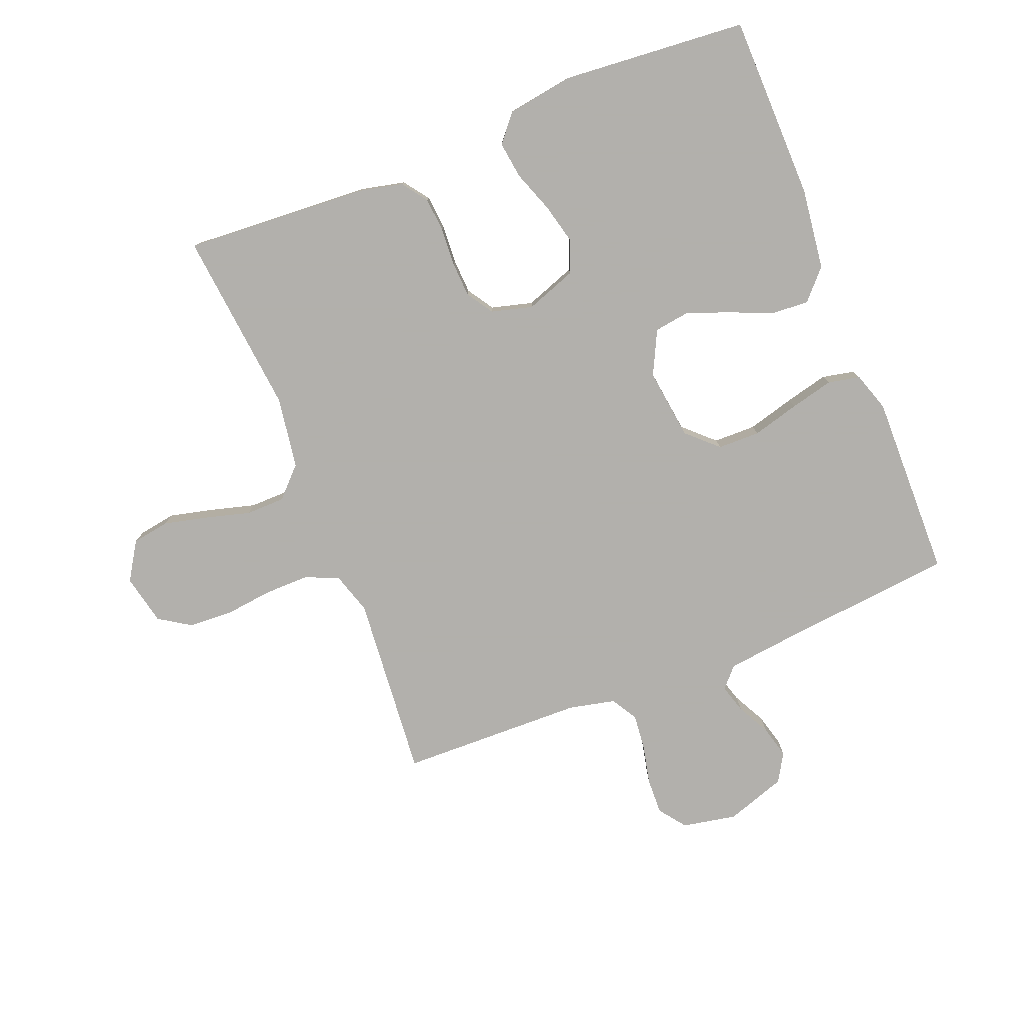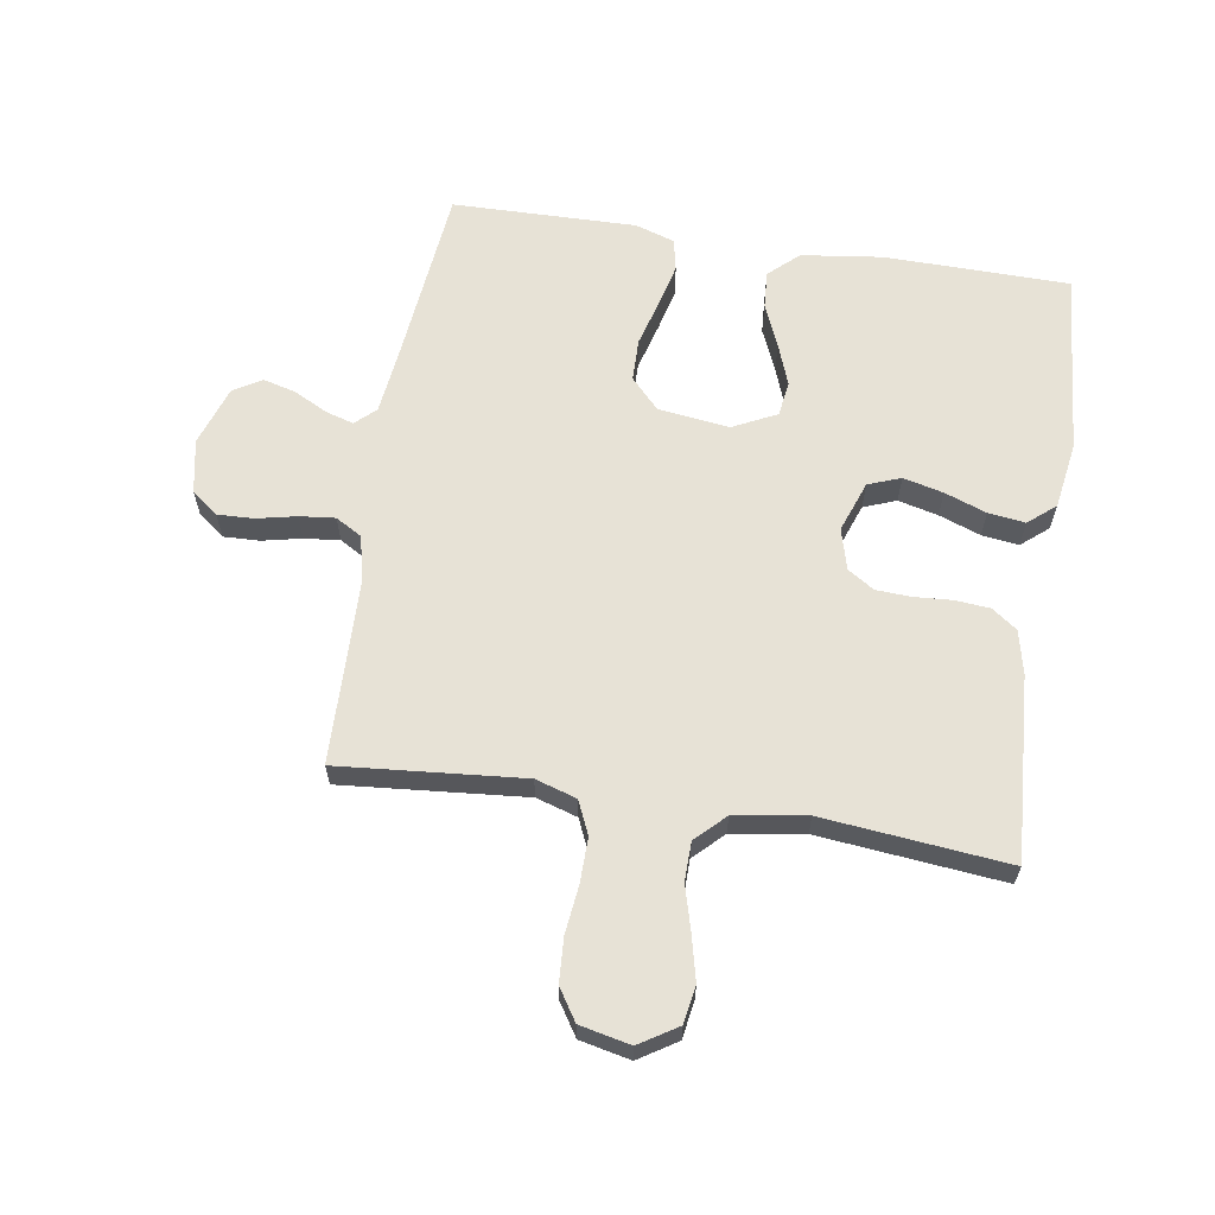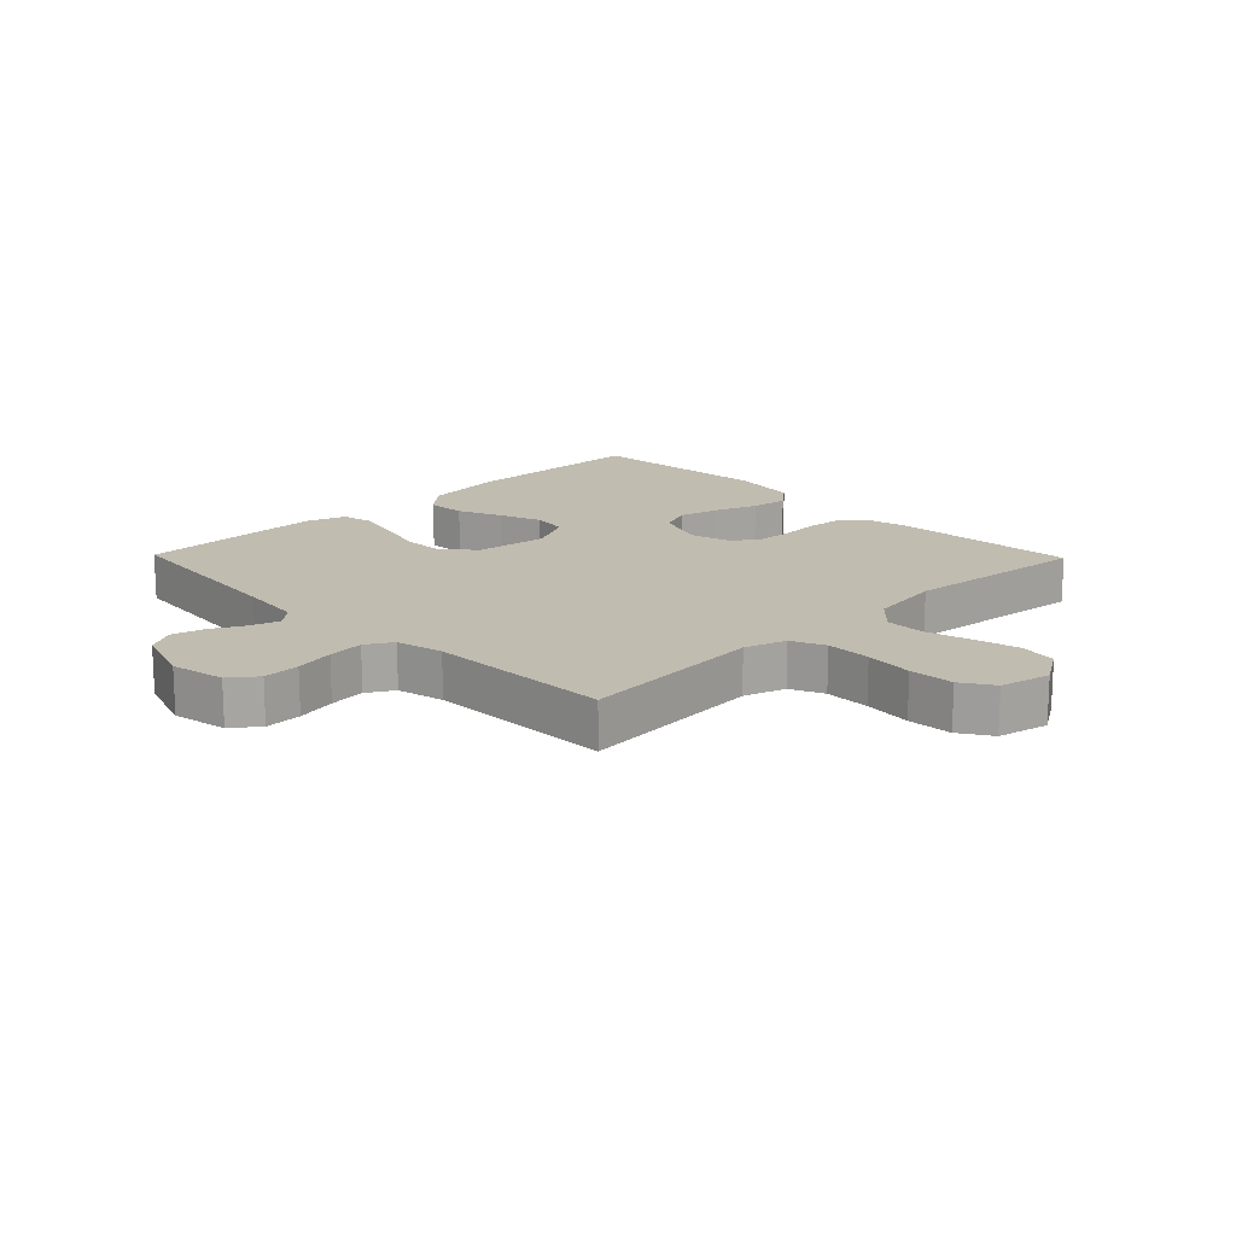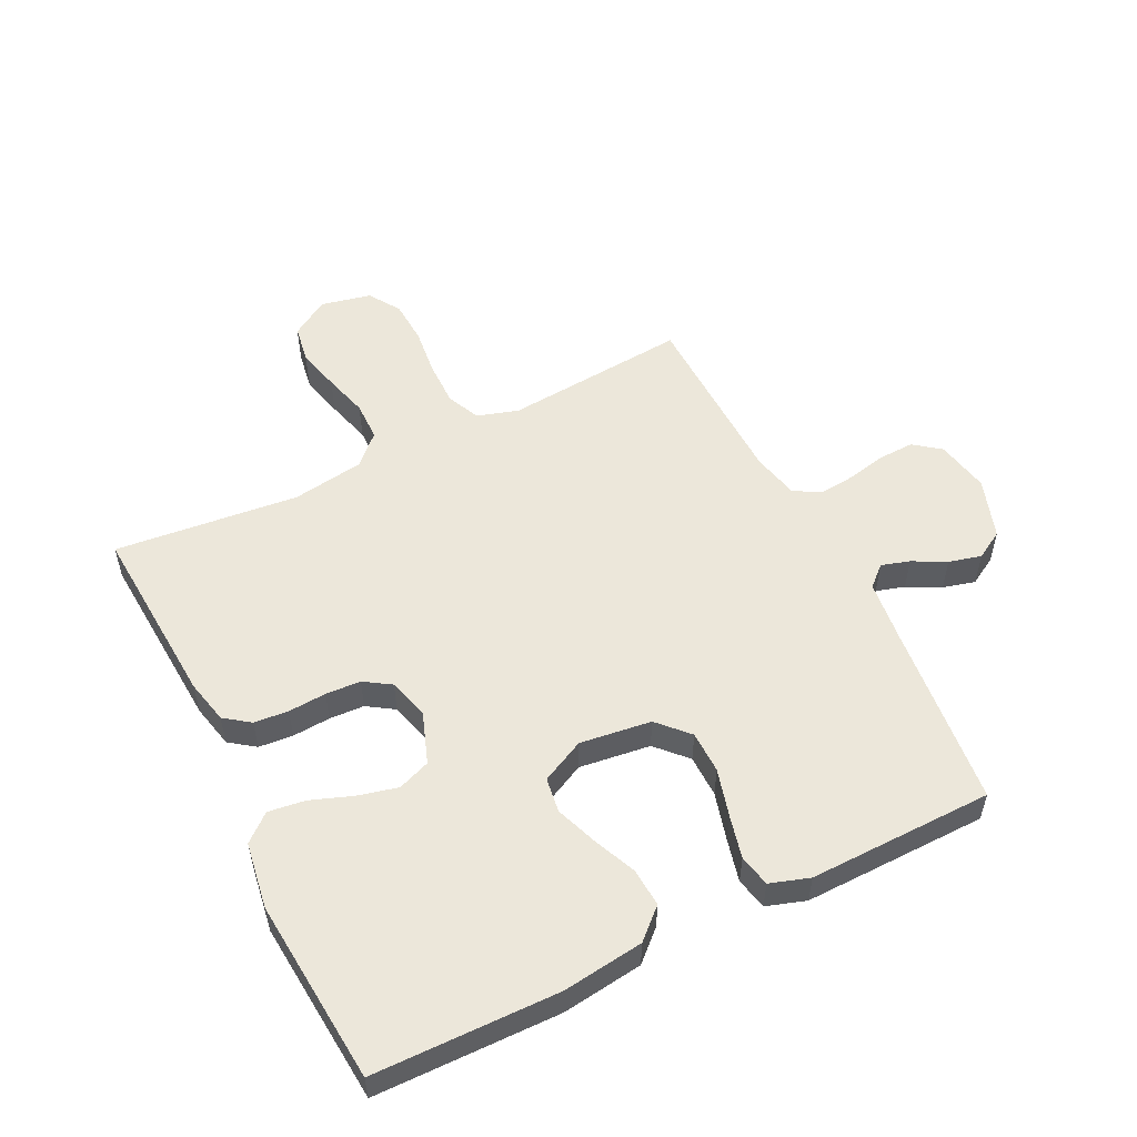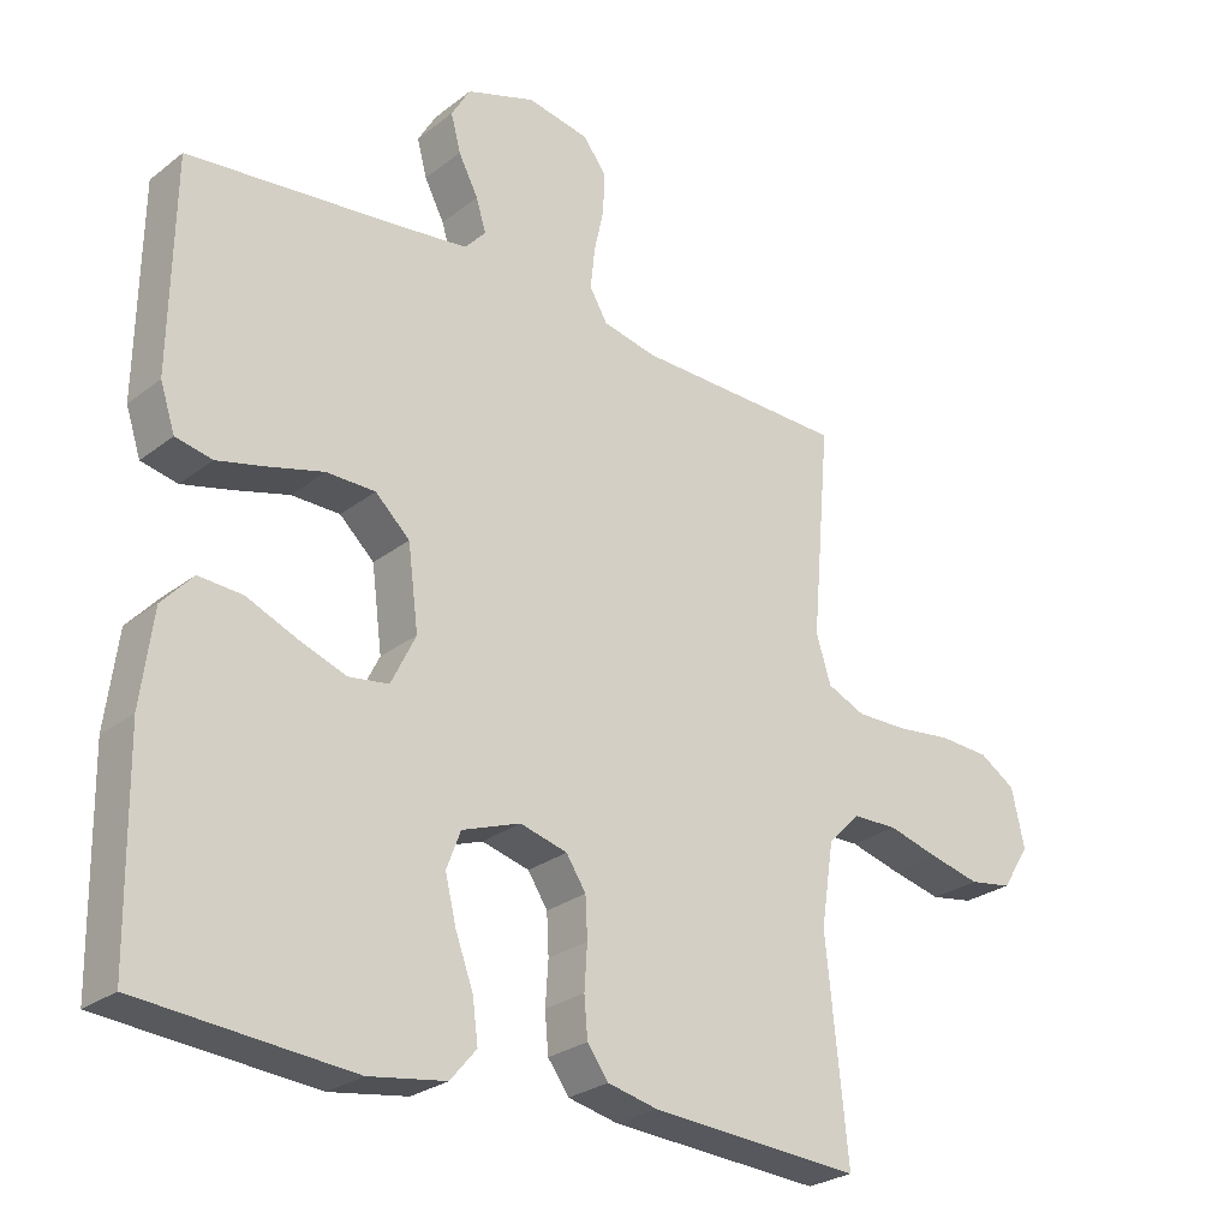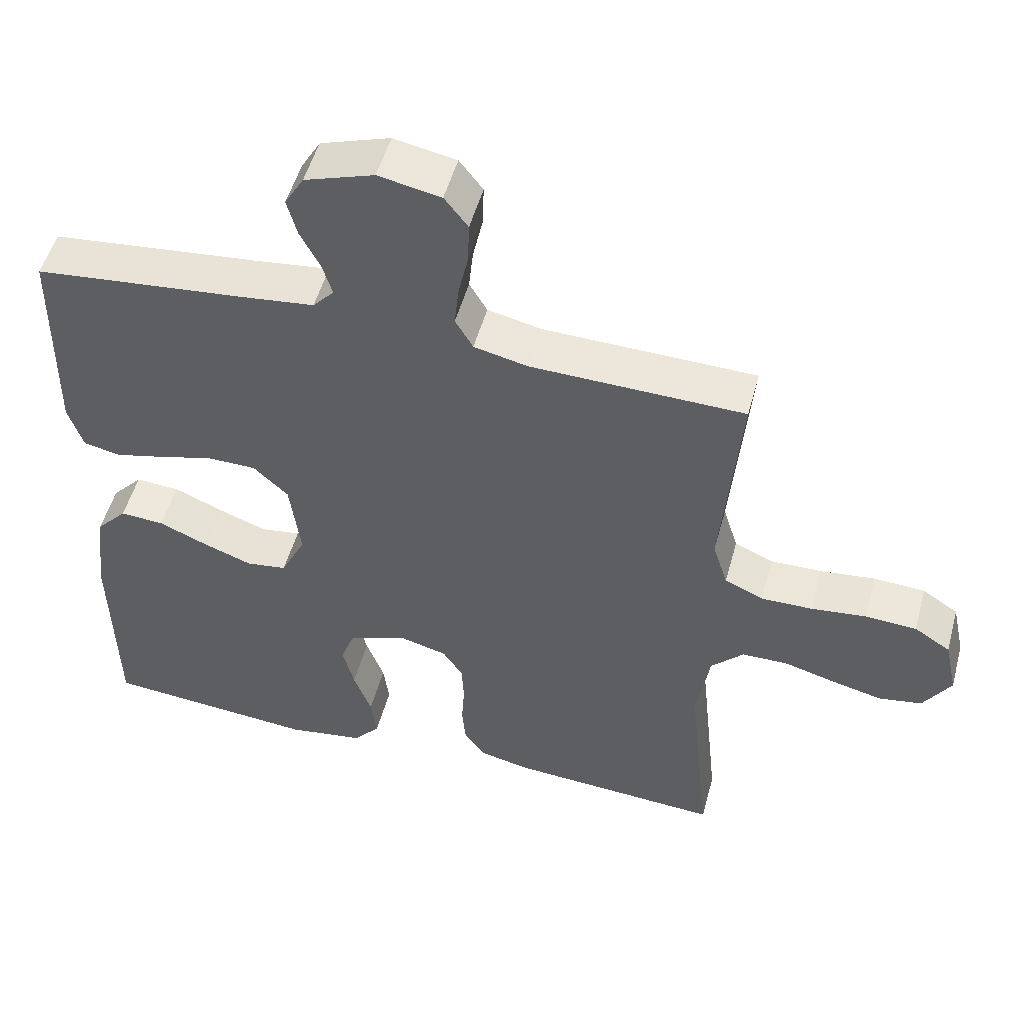
<metadata>
{"format":"obj","ext":"obj","renderer":"f3d","projection":"perspective","resolution":1024,"background":"white","views":[{"elev":-78.6,"azim":-158.3,"up":"+Y"},{"elev":62.9,"azim":98.9,"up":"+Y"},{"elev":16.5,"azim":45.8,"up":"+Y"},{"elev":53.9,"azim":-116.4,"up":"+Y"},{"elev":-26.5,"azim":-39.9,"up":"+Z"},{"elev":51.5,"azim":15.1,"up":"+Z"}]}
</metadata>
<code>
v -0.5 0.07 -0.5
v -0.505 0.07 -0.2
v -0.488 0.07 -0.068
v -0.444 0.07 -0.02
v -0.382 0.07 -0.024
v -0.312 0.07 -0.054
v -0.244 0.07 -0.079
v -0.187 0.07 -0.071
v -0.152 0.07 0
v -0.167 0.07 0.116
v -0.216 0.07 0.162
v -0.285 0.07 0.163
v -0.362 0.07 0.142
v -0.432 0.07 0.125
v -0.484 0.07 0.136
v -0.505 0.07 0.2
v -0.5 0.07 0.5
v -0.2 0.07 0.531
v -0.099 0.07 0.543
v -0.069 0.07 0.576
v -0.083 0.07 0.622
v -0.111 0.07 0.676
v -0.125 0.07 0.729
v -0.098 0.07 0.775
v 0 0.07 0.808
v 0.088 0.07 0.791
v 0.121 0.07 0.748
v 0.119 0.07 0.689
v 0.105 0.07 0.625
v 0.099 0.07 0.567
v 0.124 0.07 0.524
v 0.2 0.07 0.507
v 0.5 0.07 0.5
v 0.474 0.07 0.2
v 0.495 0.07 0.133
v 0.549 0.07 0.109
v 0.622 0.07 0.11
v 0.7 0.07 0.119
v 0.772 0.07 0.115
v 0.823 0.07 0.082
v 0.841 0.07 0
v 0.802 0.07 -0.062
v 0.741 0.07 -0.072
v 0.67 0.07 -0.055
v 0.597 0.07 -0.035
v 0.533 0.07 -0.036
v 0.487 0.07 -0.083
v 0.469 0.07 -0.2
v 0.5 0.07 -0.5
v 0.2 0.07 -0.481
v 0.129 0.07 -0.465
v 0.099 0.07 -0.424
v 0.094 0.07 -0.368
v 0.098 0.07 -0.306
v 0.095 0.07 -0.249
v 0.067 0.07 -0.206
v 0 0.07 -0.188
v -0.083 0.07 -0.218
v -0.103 0.07 -0.271
v -0.087 0.07 -0.336
v -0.062 0.07 -0.404
v -0.054 0.07 -0.464
v -0.091 0.07 -0.508
v -0.2 0.07 -0.525
v -0.5 0 -0.5
v -0.505 0 -0.2
v -0.488 0 -0.068
v -0.444 0 -0.02
v -0.382 0 -0.024
v -0.312 0 -0.054
v -0.244 0 -0.079
v -0.187 0 -0.071
v -0.152 0 0
v -0.167 0 0.116
v -0.216 0 0.162
v -0.285 0 0.163
v -0.362 0 0.142
v -0.432 0 0.125
v -0.484 0 0.136
v -0.505 0 0.2
v -0.5 0 0.5
v -0.2 0 0.531
v -0.099 0 0.543
v -0.069 0 0.576
v -0.083 0 0.622
v -0.111 0 0.676
v -0.125 0 0.729
v -0.098 0 0.775
v 0 0 0.808
v 0.088 0 0.791
v 0.121 0 0.748
v 0.119 0 0.689
v 0.105 0 0.625
v 0.099 0 0.567
v 0.124 0 0.524
v 0.2 0 0.507
v 0.5 0 0.5
v 0.474 0 0.2
v 0.495 0 0.133
v 0.549 0 0.109
v 0.622 0 0.11
v 0.7 0 0.119
v 0.772 0 0.115
v 0.823 0 0.082
v 0.841 0 0
v 0.802 0 -0.062
v 0.741 0 -0.072
v 0.67 0 -0.055
v 0.597 0 -0.035
v 0.533 0 -0.036
v 0.487 0 -0.083
v 0.469 0 -0.2
v 0.5 0 -0.5
v 0.2 0 -0.481
v 0.129 0 -0.465
v 0.099 0 -0.424
v 0.094 0 -0.368
v 0.098 0 -0.306
v 0.095 0 -0.249
v 0.067 0 -0.206
v 0 0 -0.188
v -0.083 0 -0.218
v -0.103 0 -0.271
v -0.087 0 -0.336
v -0.062 0 -0.404
v -0.054 0 -0.464
v -0.091 0 -0.508
v -0.2 0 -0.525
f 4 5 6
f 3 4 6
f 2 3 6
f 1 2 6
f 64 1 6
f 63 64 6
f 62 63 6
f 61 62 6
f 60 61 6
f 59 60 6 7
f 58 59 7 8
f 57 58 8 9
f 56 57 9 10
f 52 53 54
f 51 52 54
f 50 51 54
f 49 50 54
f 48 49 54
f 47 48 54 55
f 46 47 55 56
f 43 44 45
f 42 43 45
f 41 42 45
f 40 41 45
f 39 40 45
f 38 39 45
f 37 38 45
f 36 37 45 46
f 46 56 10
f 36 46 10
f 35 36 10
f 32 33 34
f 35 10 11
f 34 35 11
f 32 34 11
f 31 32 11
f 27 28 29
f 26 27 29
f 25 26 29
f 24 25 29
f 23 24 29
f 22 23 29
f 21 22 29
f 20 21 29 30
f 31 11 12
f 30 31 12
f 20 30 12
f 19 20 12
f 16 17 18
f 16 18 19
f 15 16 19
f 14 15 19
f 13 14 19
f 12 13 19
f 70 69 68
f 70 68 67
f 70 67 66
f 70 66 65
f 70 65 128
f 70 128 127
f 70 127 126
f 70 126 125
f 70 125 124
f 71 70 124 123
f 72 71 123 122
f 73 72 122 121
f 74 73 121 120
f 118 117 116
f 118 116 115
f 118 115 114
f 118 114 113
f 118 113 112
f 119 118 112 111
f 120 119 111 110
f 109 108 107
f 109 107 106
f 109 106 105
f 109 105 104
f 109 104 103
f 109 103 102
f 109 102 101
f 110 109 101 100
f 74 120 110
f 74 110 100
f 74 100 99
f 98 97 96
f 75 74 99
f 75 99 98
f 75 98 96
f 75 96 95
f 93 92 91
f 93 91 90
f 93 90 89
f 93 89 88
f 93 88 87
f 93 87 86
f 93 86 85
f 94 93 85 84
f 76 75 95
f 76 95 94
f 76 94 84
f 76 84 83
f 82 81 80
f 83 82 80
f 83 80 79
f 83 79 78
f 83 78 77
f 83 77 76
f 1 65 66 2
f 2 66 67 3
f 3 67 68 4
f 4 68 69 5
f 5 69 70 6
f 6 70 71 7
f 7 71 72 8
f 8 72 73 9
f 9 73 74 10
f 10 74 75 11
f 11 75 76 12
f 12 76 77 13
f 13 77 78 14
f 14 78 79 15
f 15 79 80 16
f 16 80 81 17
f 17 81 82 18
f 18 82 83 19
f 19 83 84 20
f 20 84 85 21
f 21 85 86 22
f 22 86 87 23
f 23 87 88 24
f 24 88 89 25
f 25 89 90 26
f 26 90 91 27
f 27 91 92 28
f 28 92 93 29
f 29 93 94 30
f 30 94 95 31
f 31 95 96 32
f 32 96 97 33
f 33 97 98 34
f 34 98 99 35
f 35 99 100 36
f 36 100 101 37
f 37 101 102 38
f 38 102 103 39
f 39 103 104 40
f 40 104 105 41
f 41 105 106 42
f 42 106 107 43
f 43 107 108 44
f 44 108 109 45
f 45 109 110 46
f 46 110 111 47
f 47 111 112 48
f 48 112 113 49
f 49 113 114 50
f 50 114 115 51
f 51 115 116 52
f 52 116 117 53
f 53 117 118 54
f 54 118 119 55
f 55 119 120 56
f 56 120 121 57
f 57 121 122 58
f 58 122 123 59
f 59 123 124 60
f 60 124 125 61
f 61 125 126 62
f 62 126 127 63
f 63 127 128 64
f 64 128 65 1

</code>
